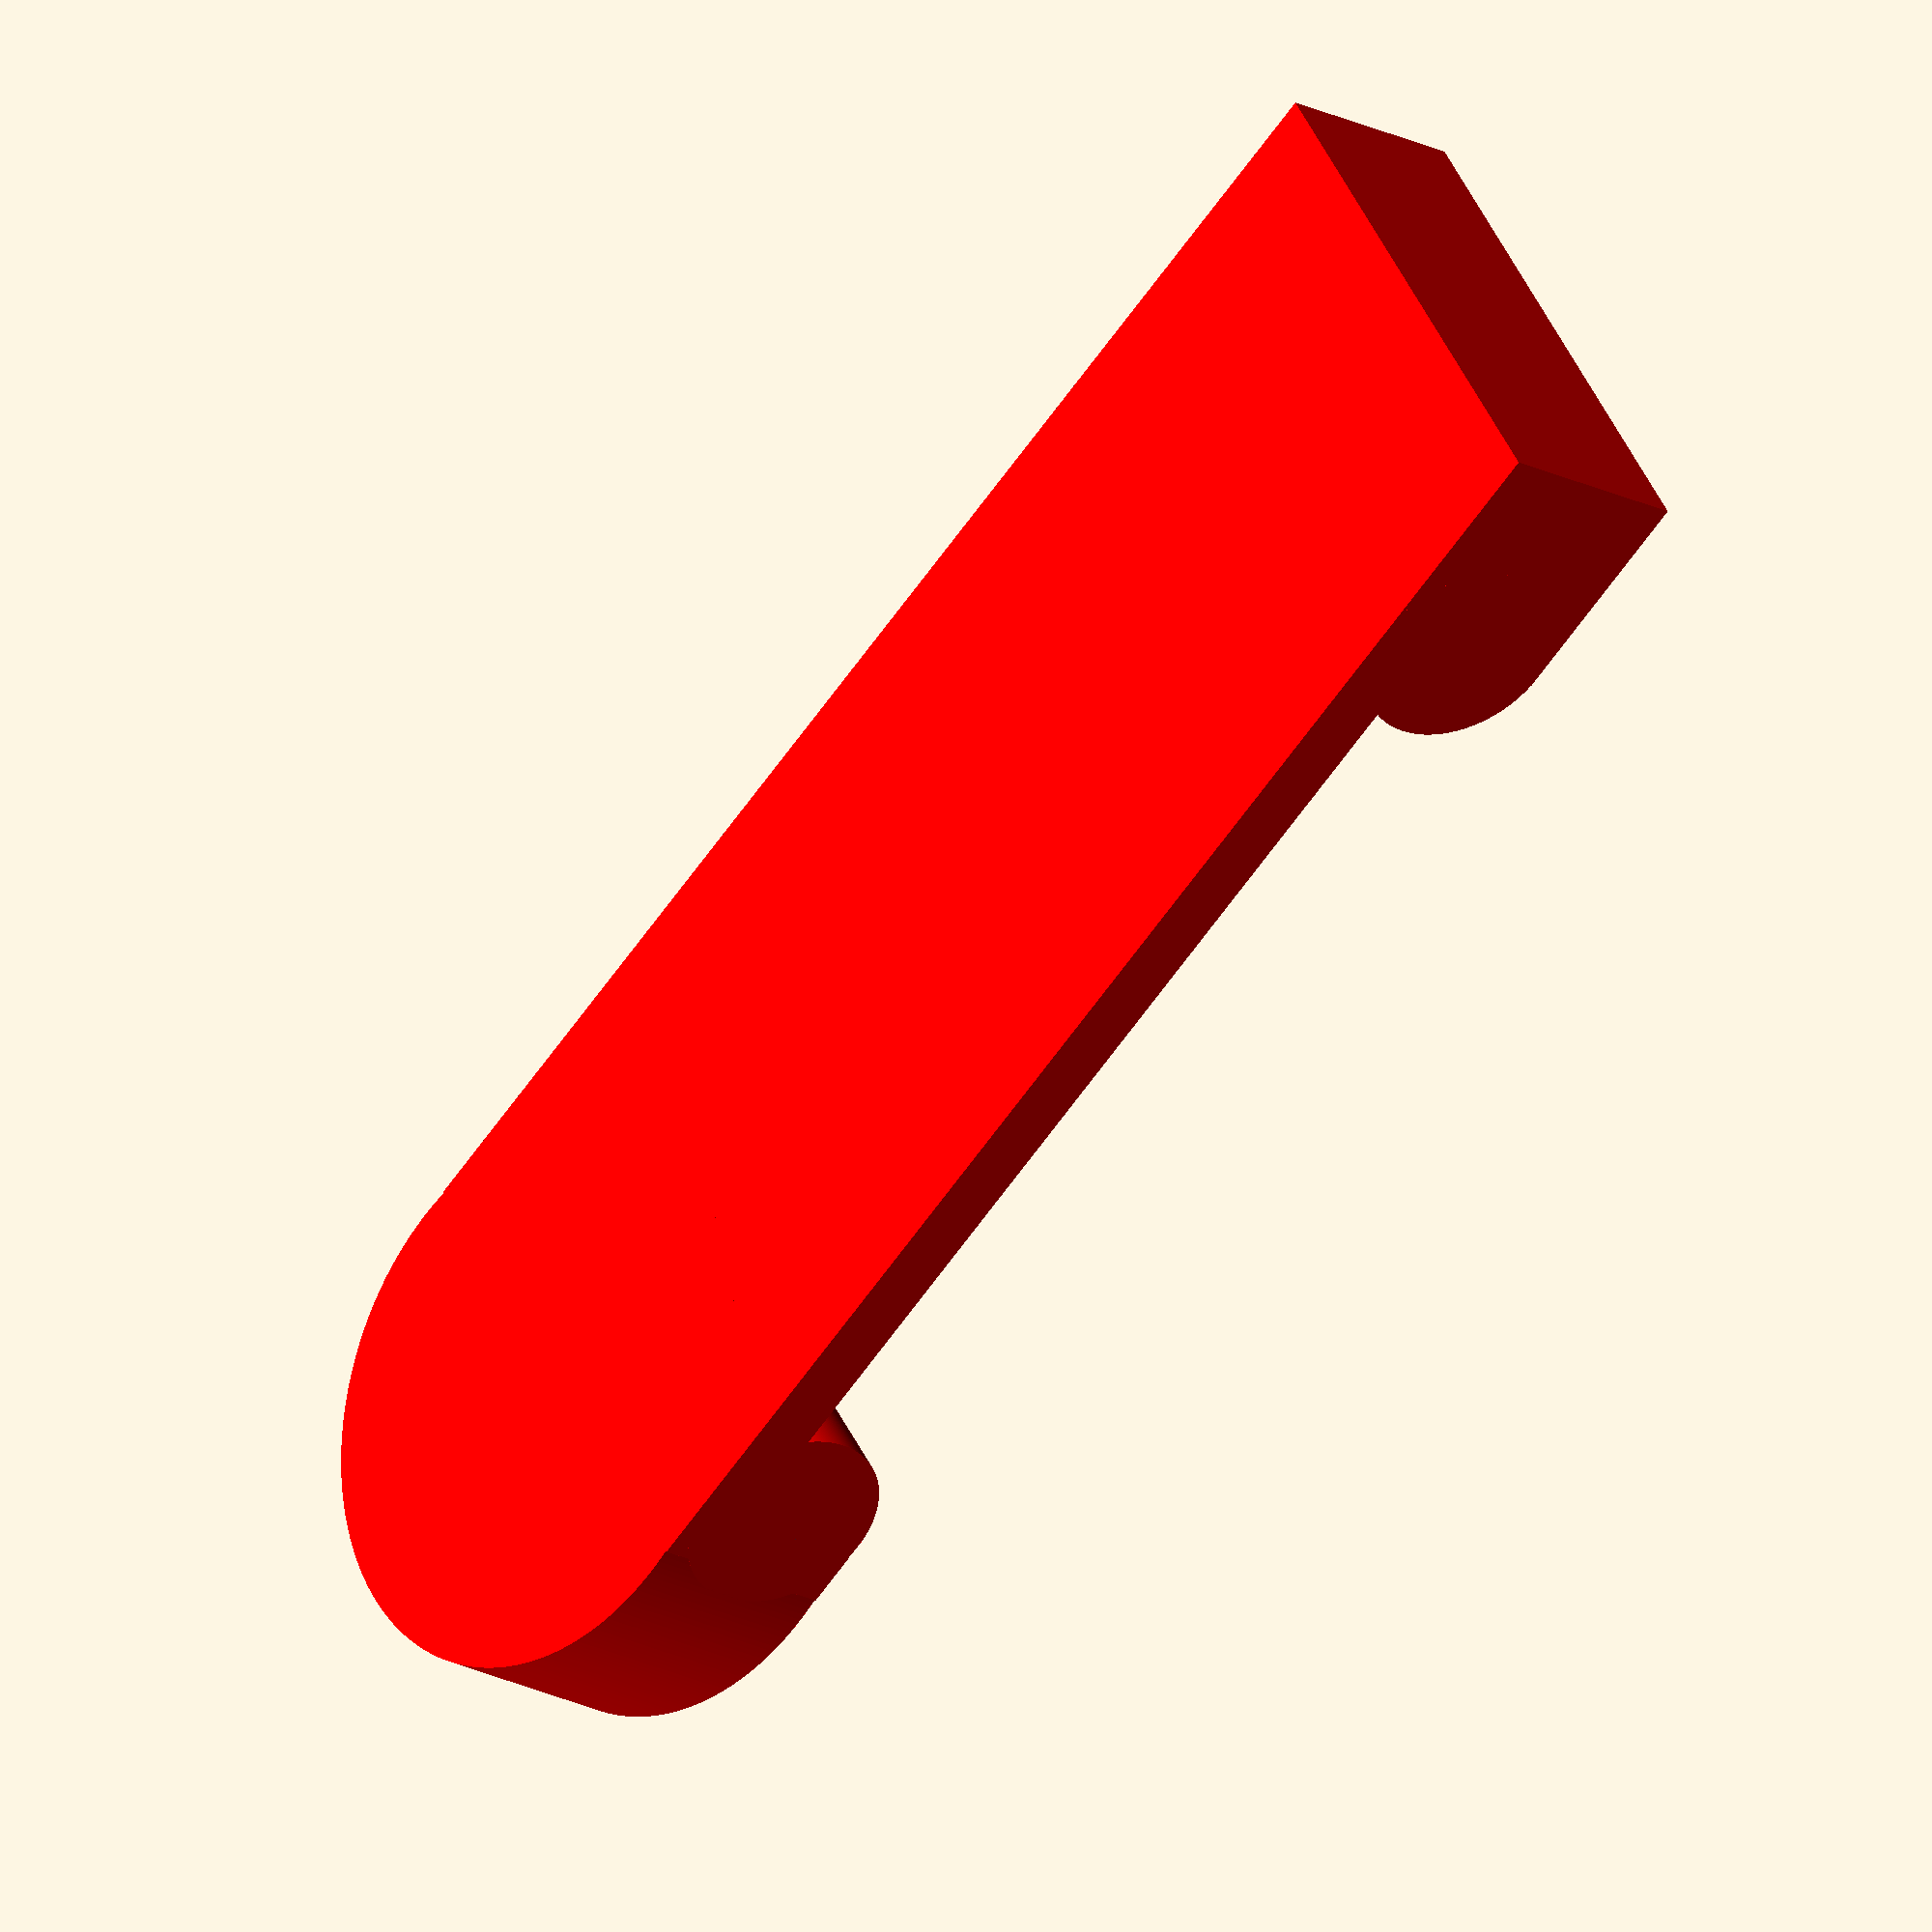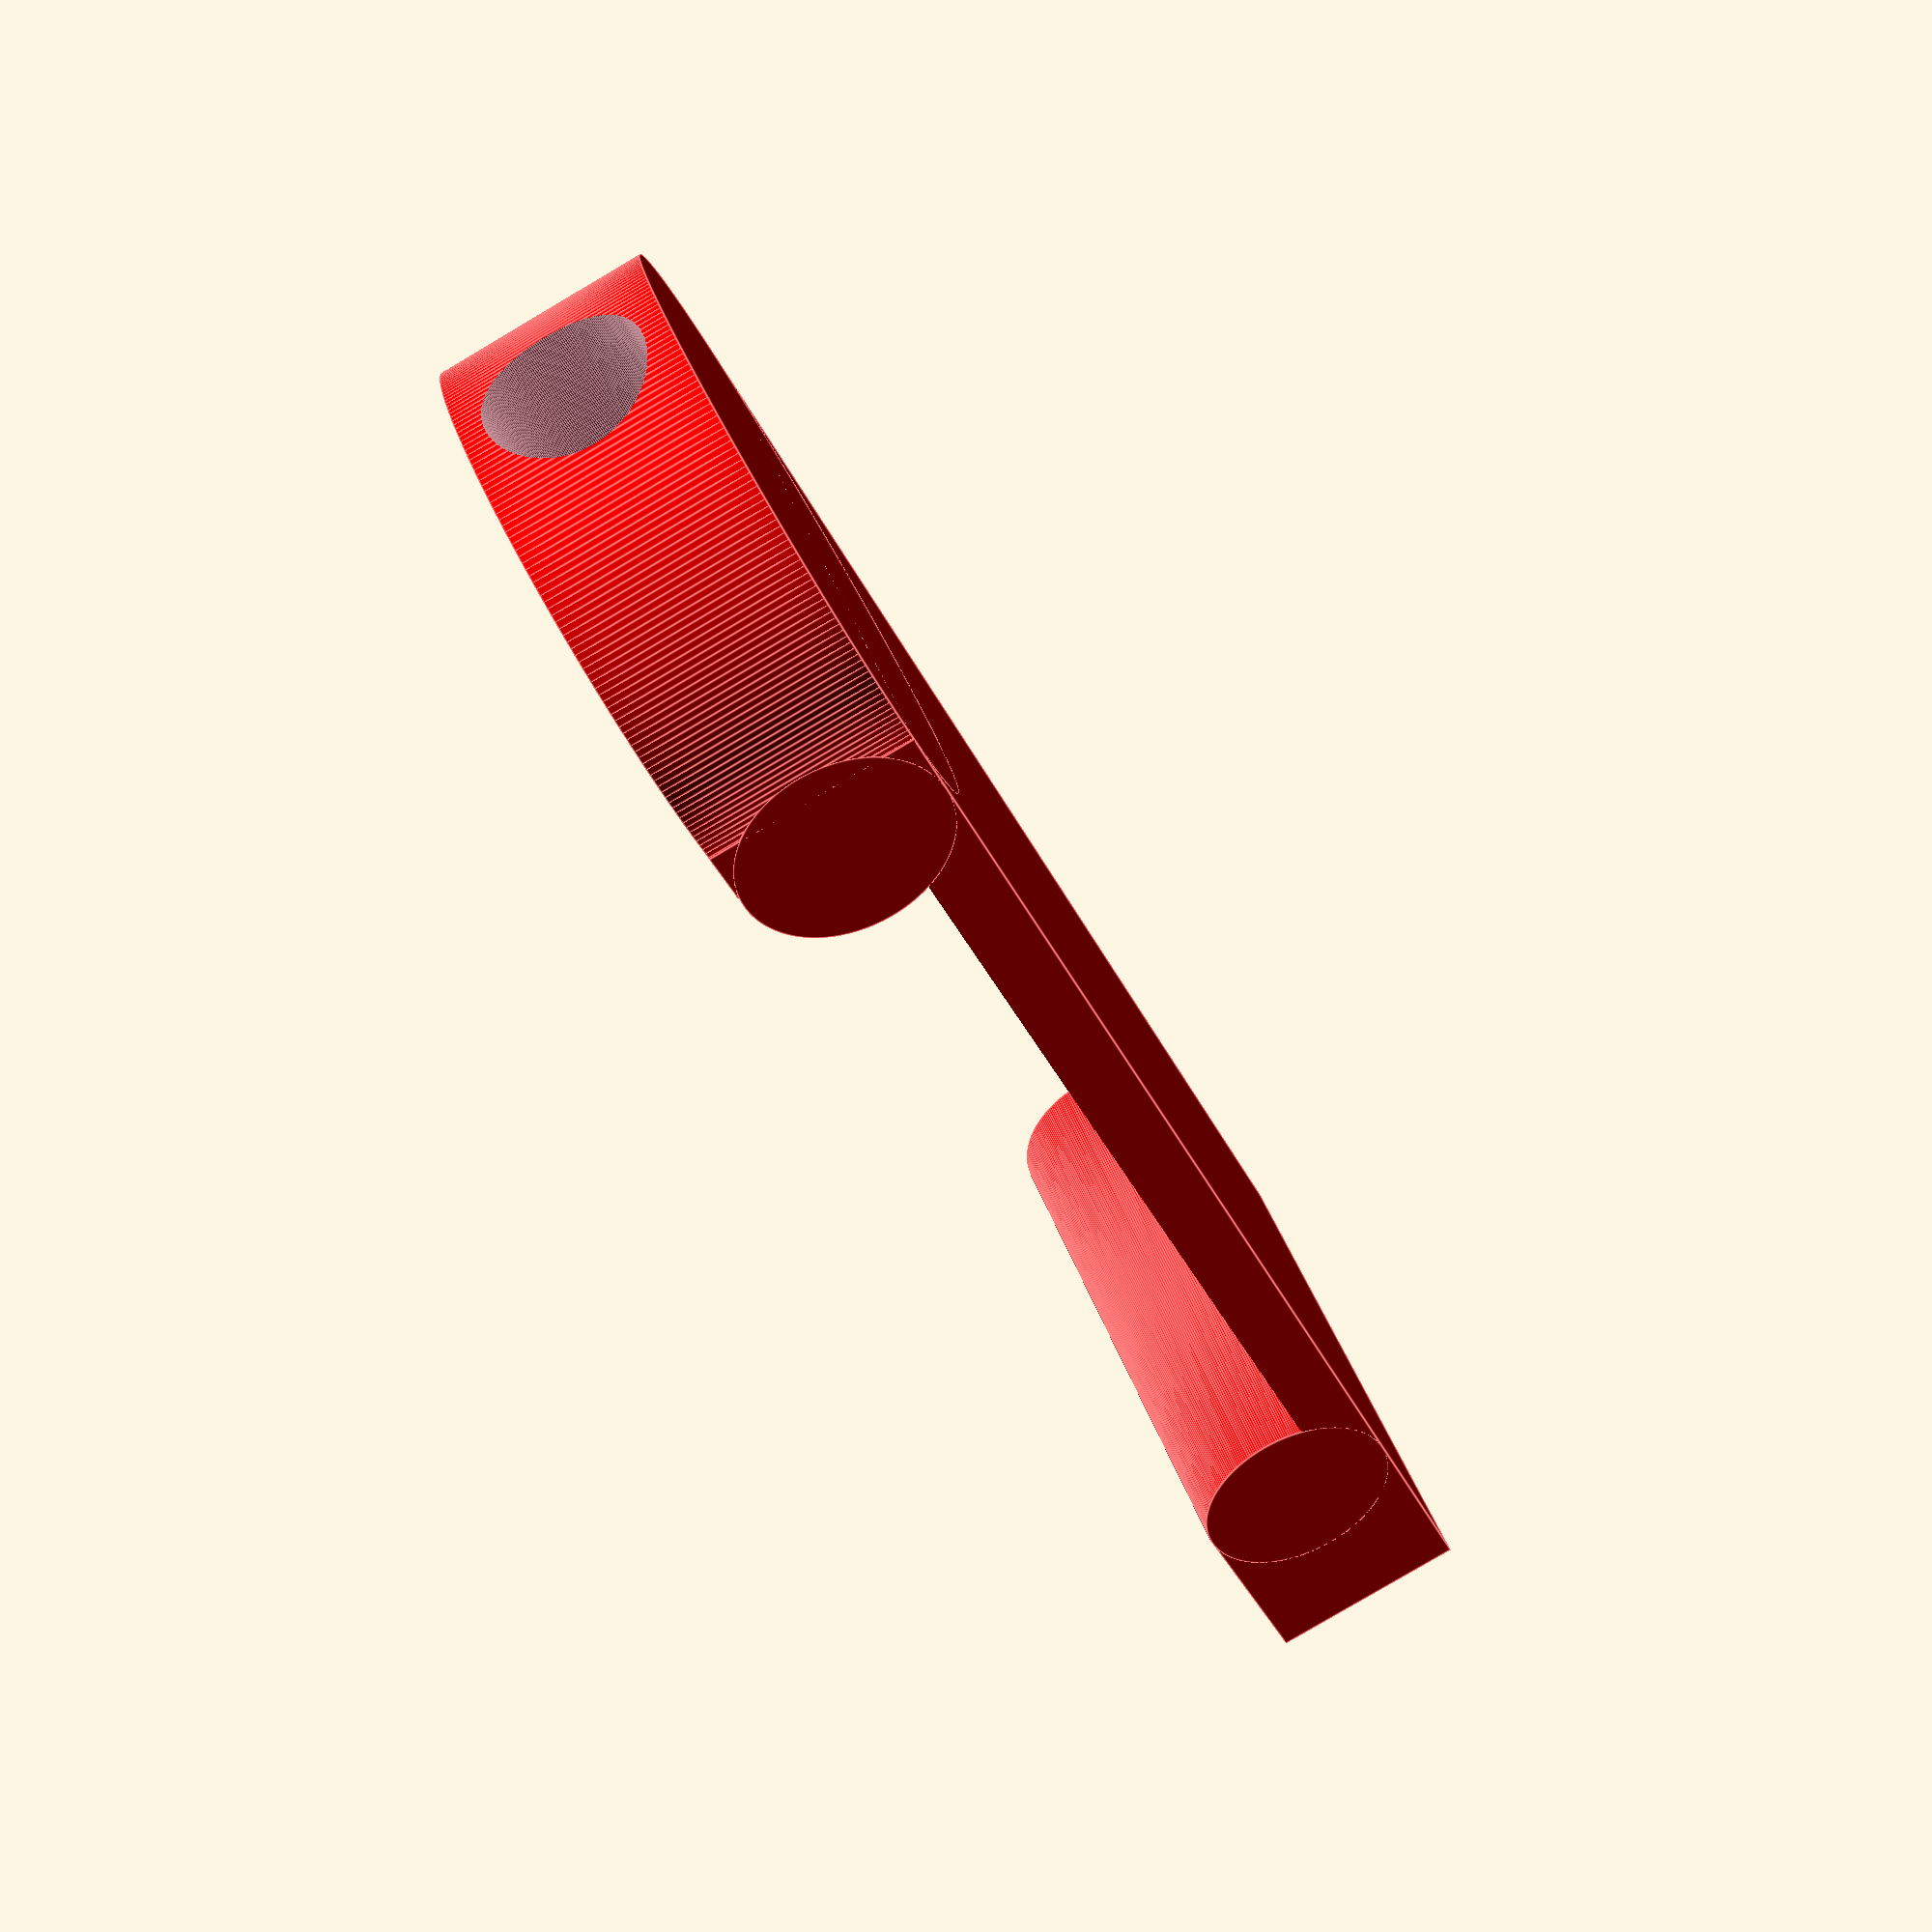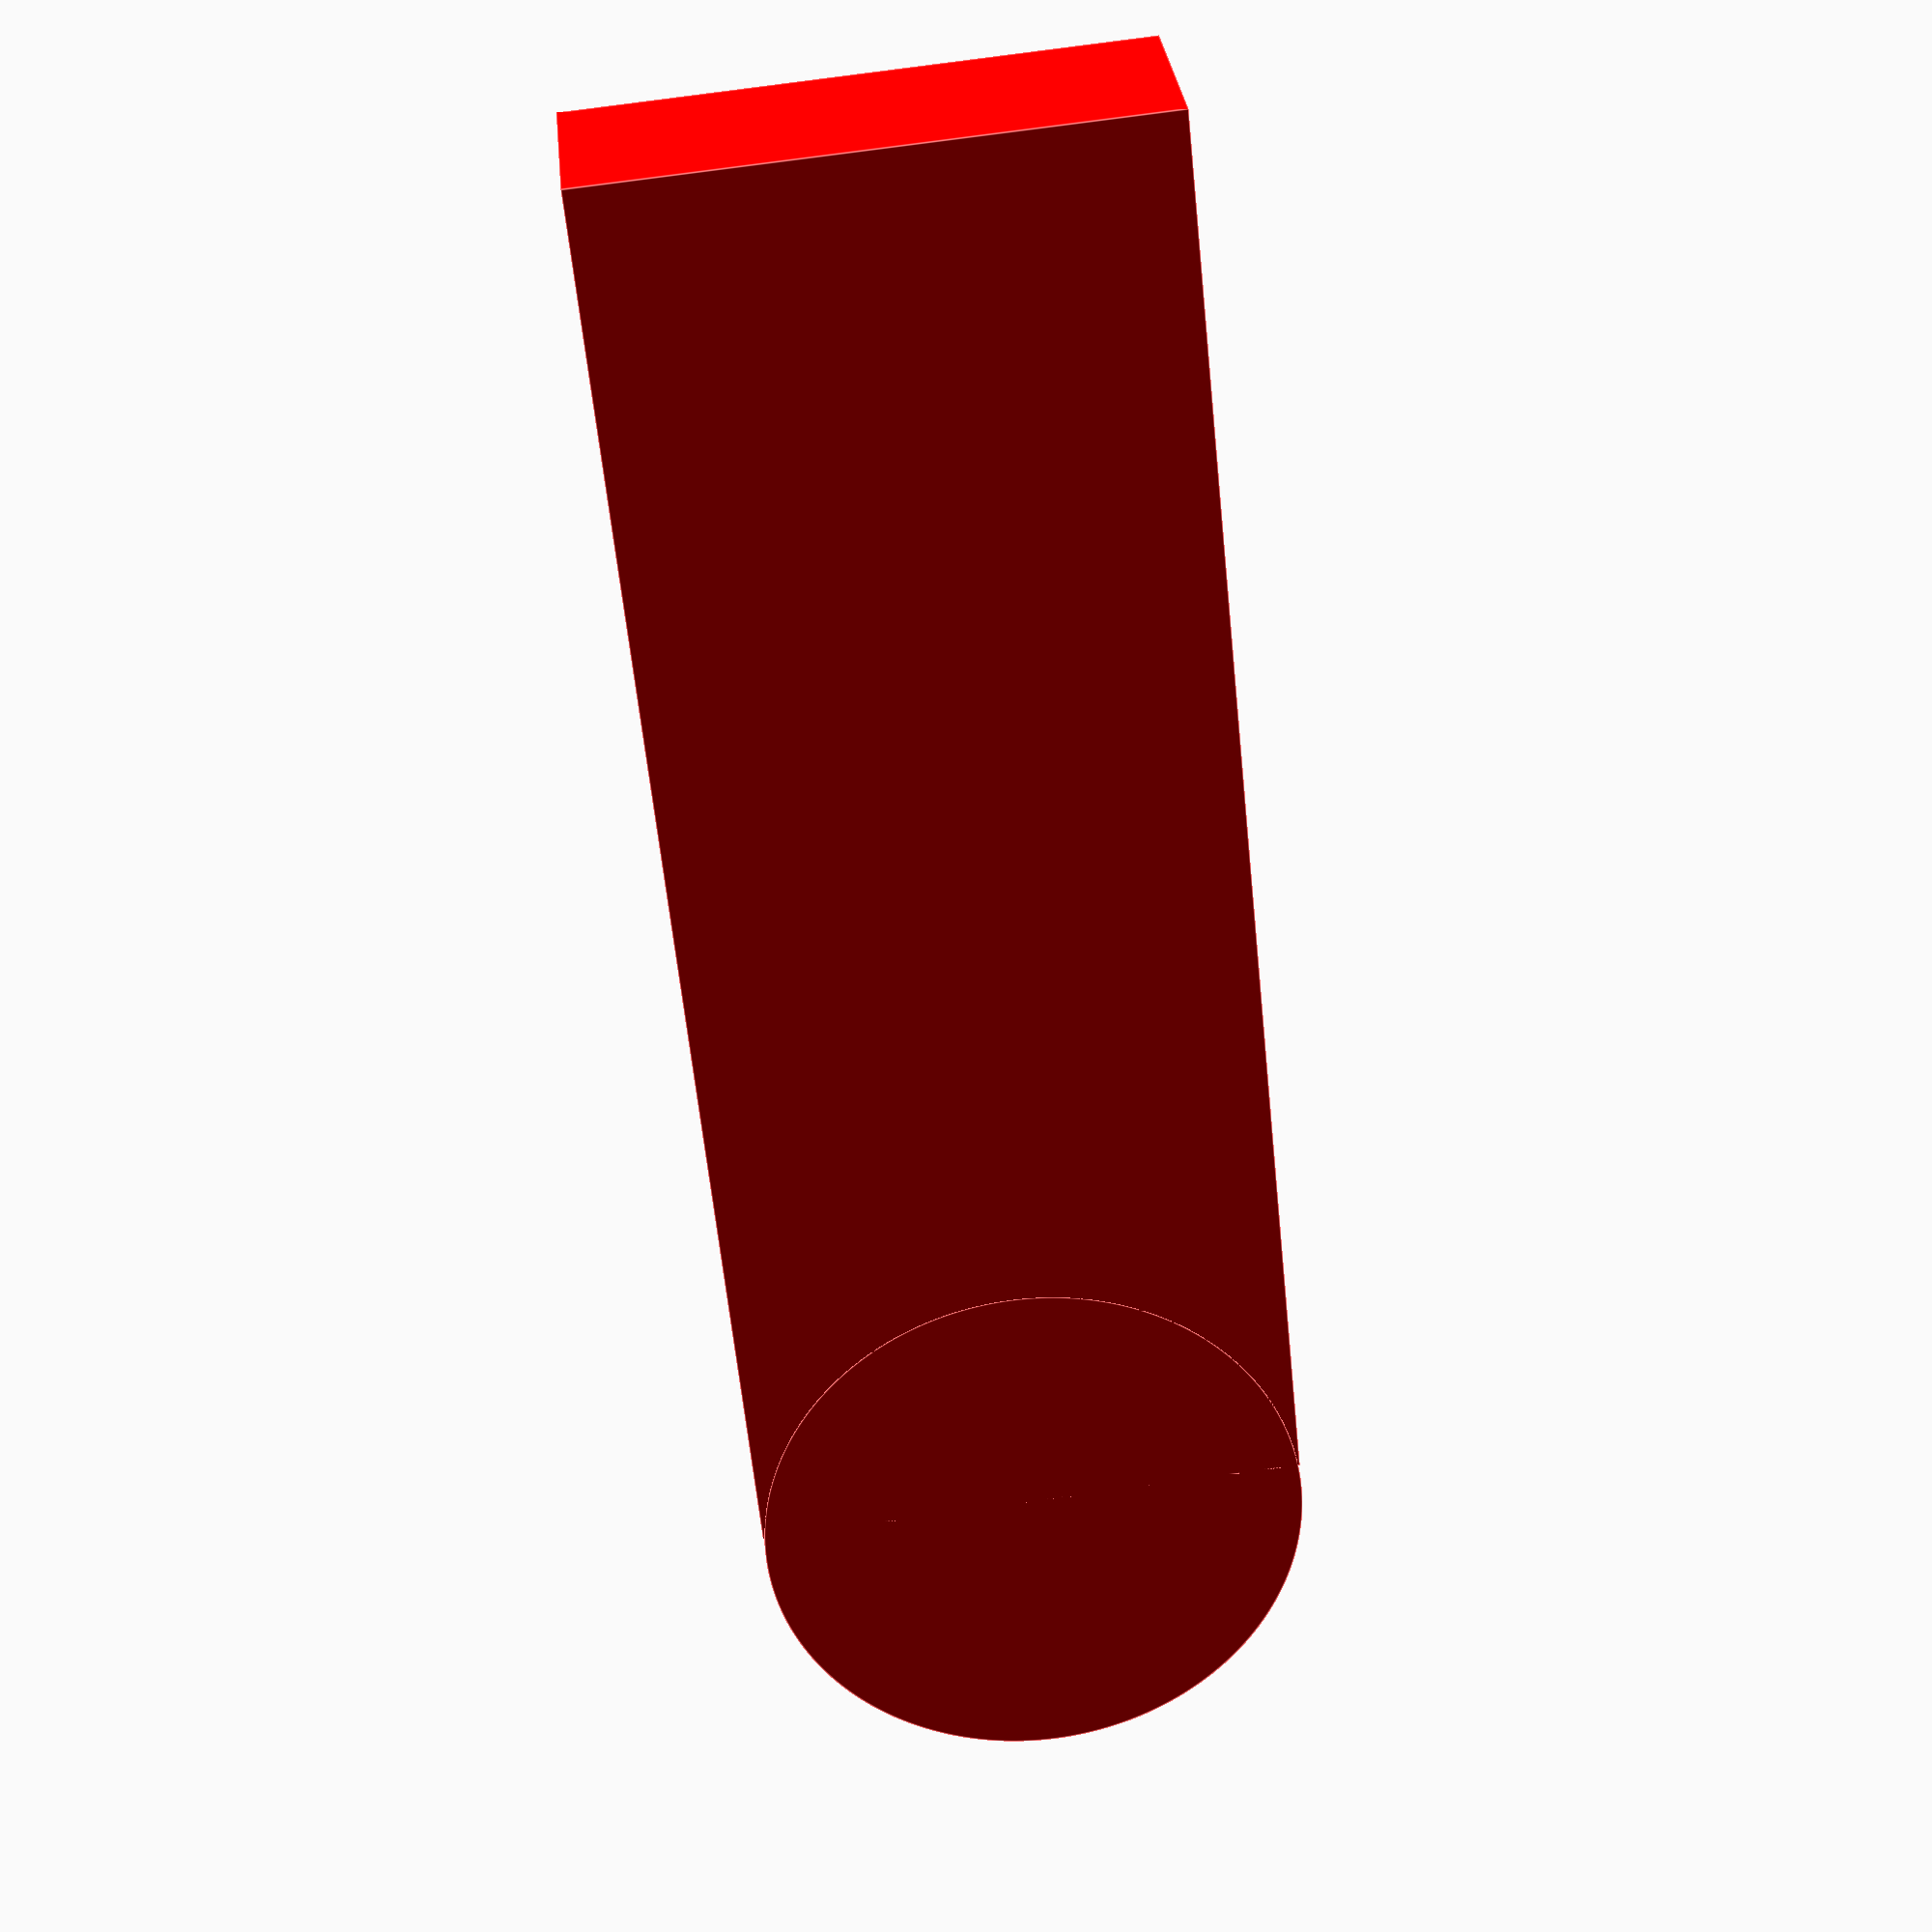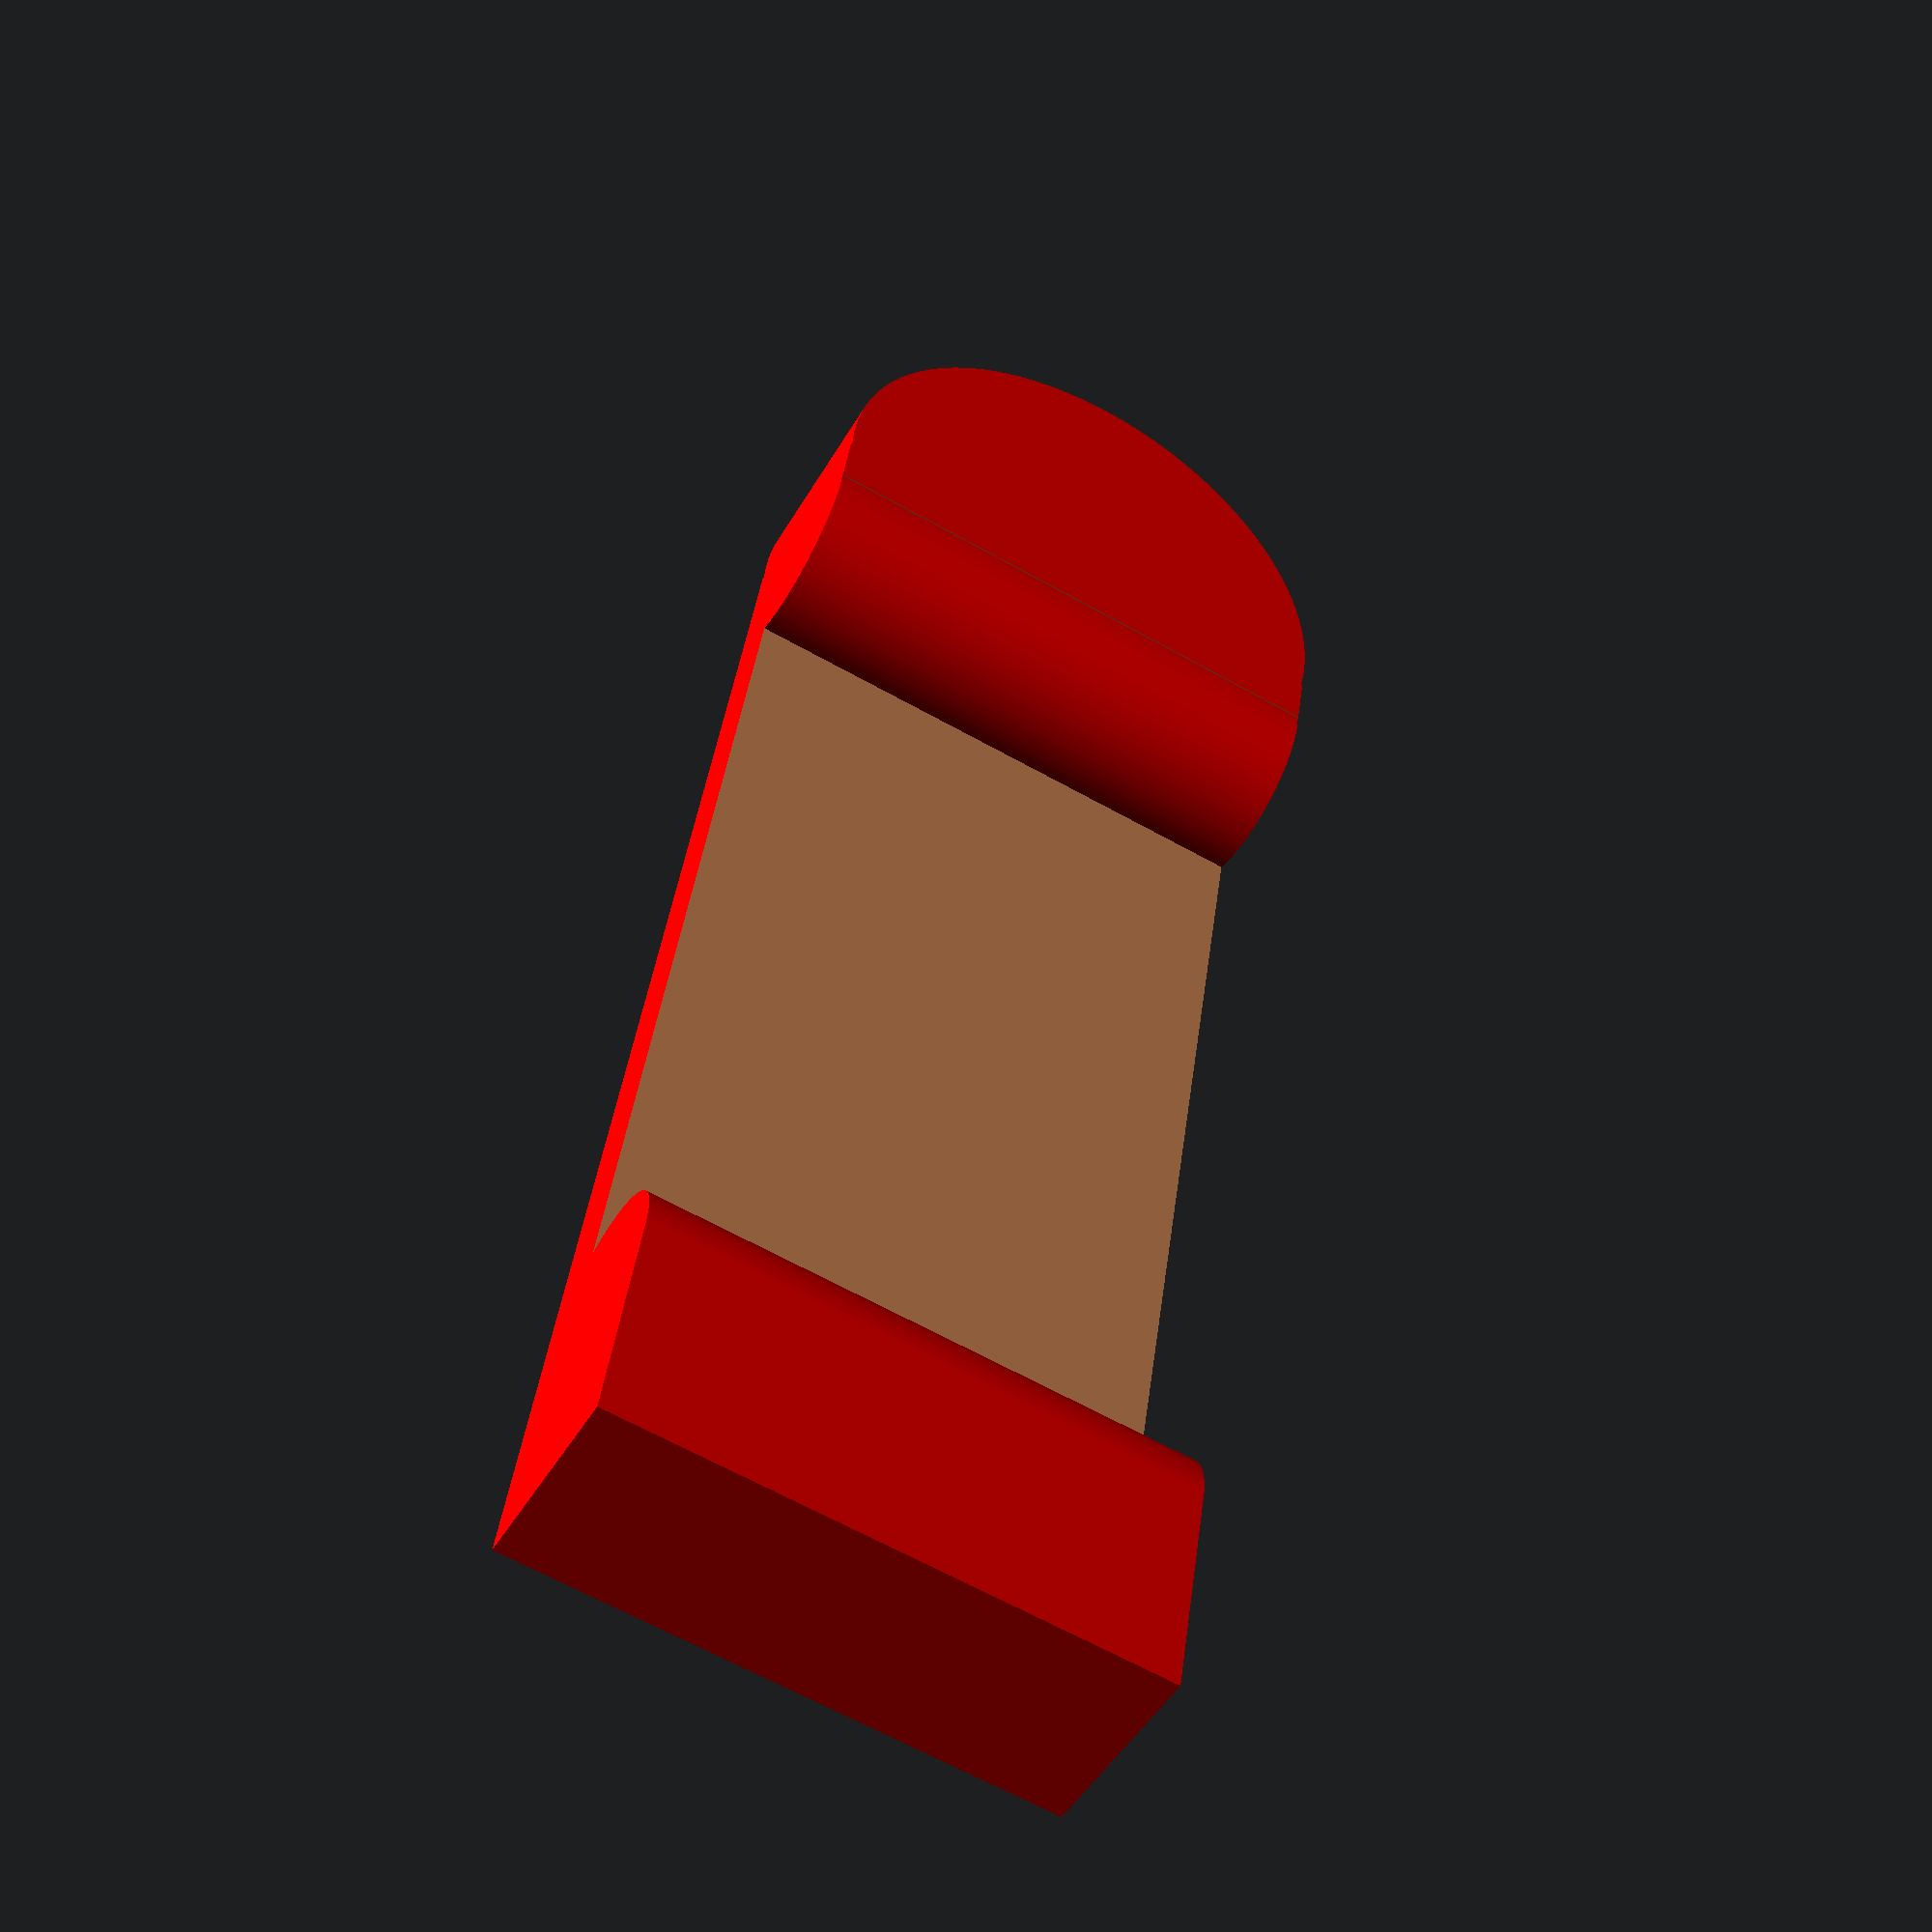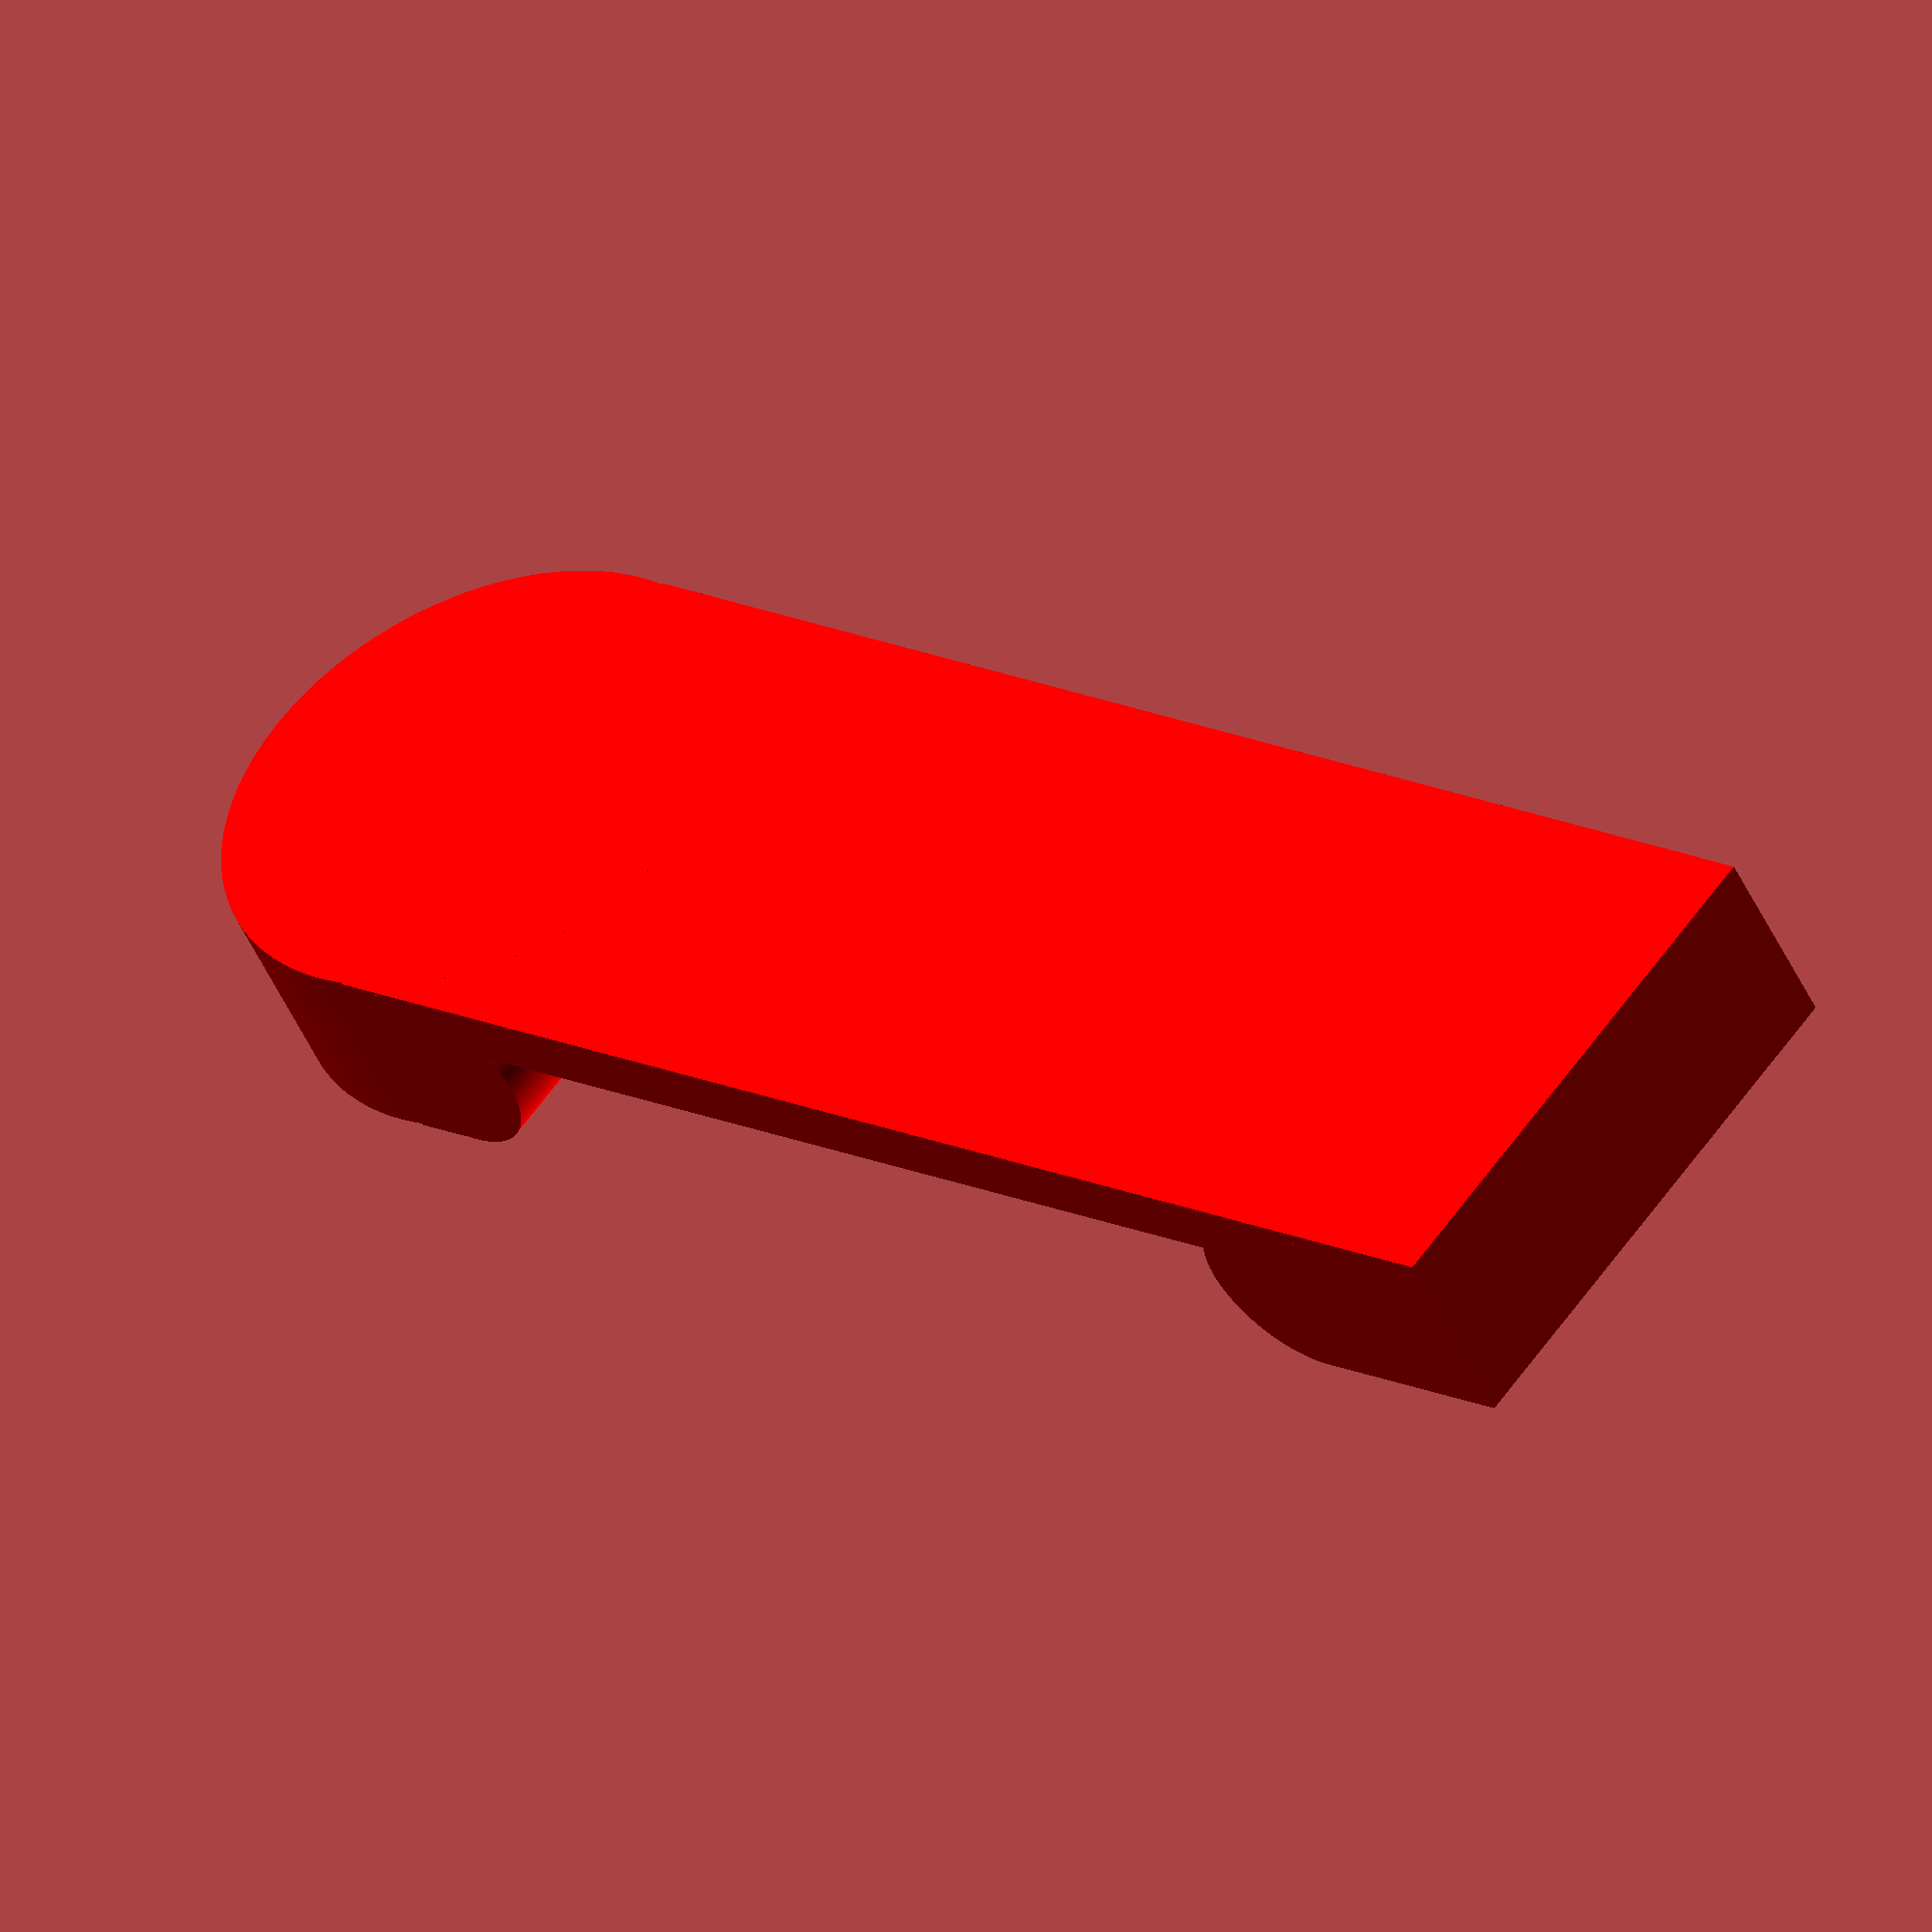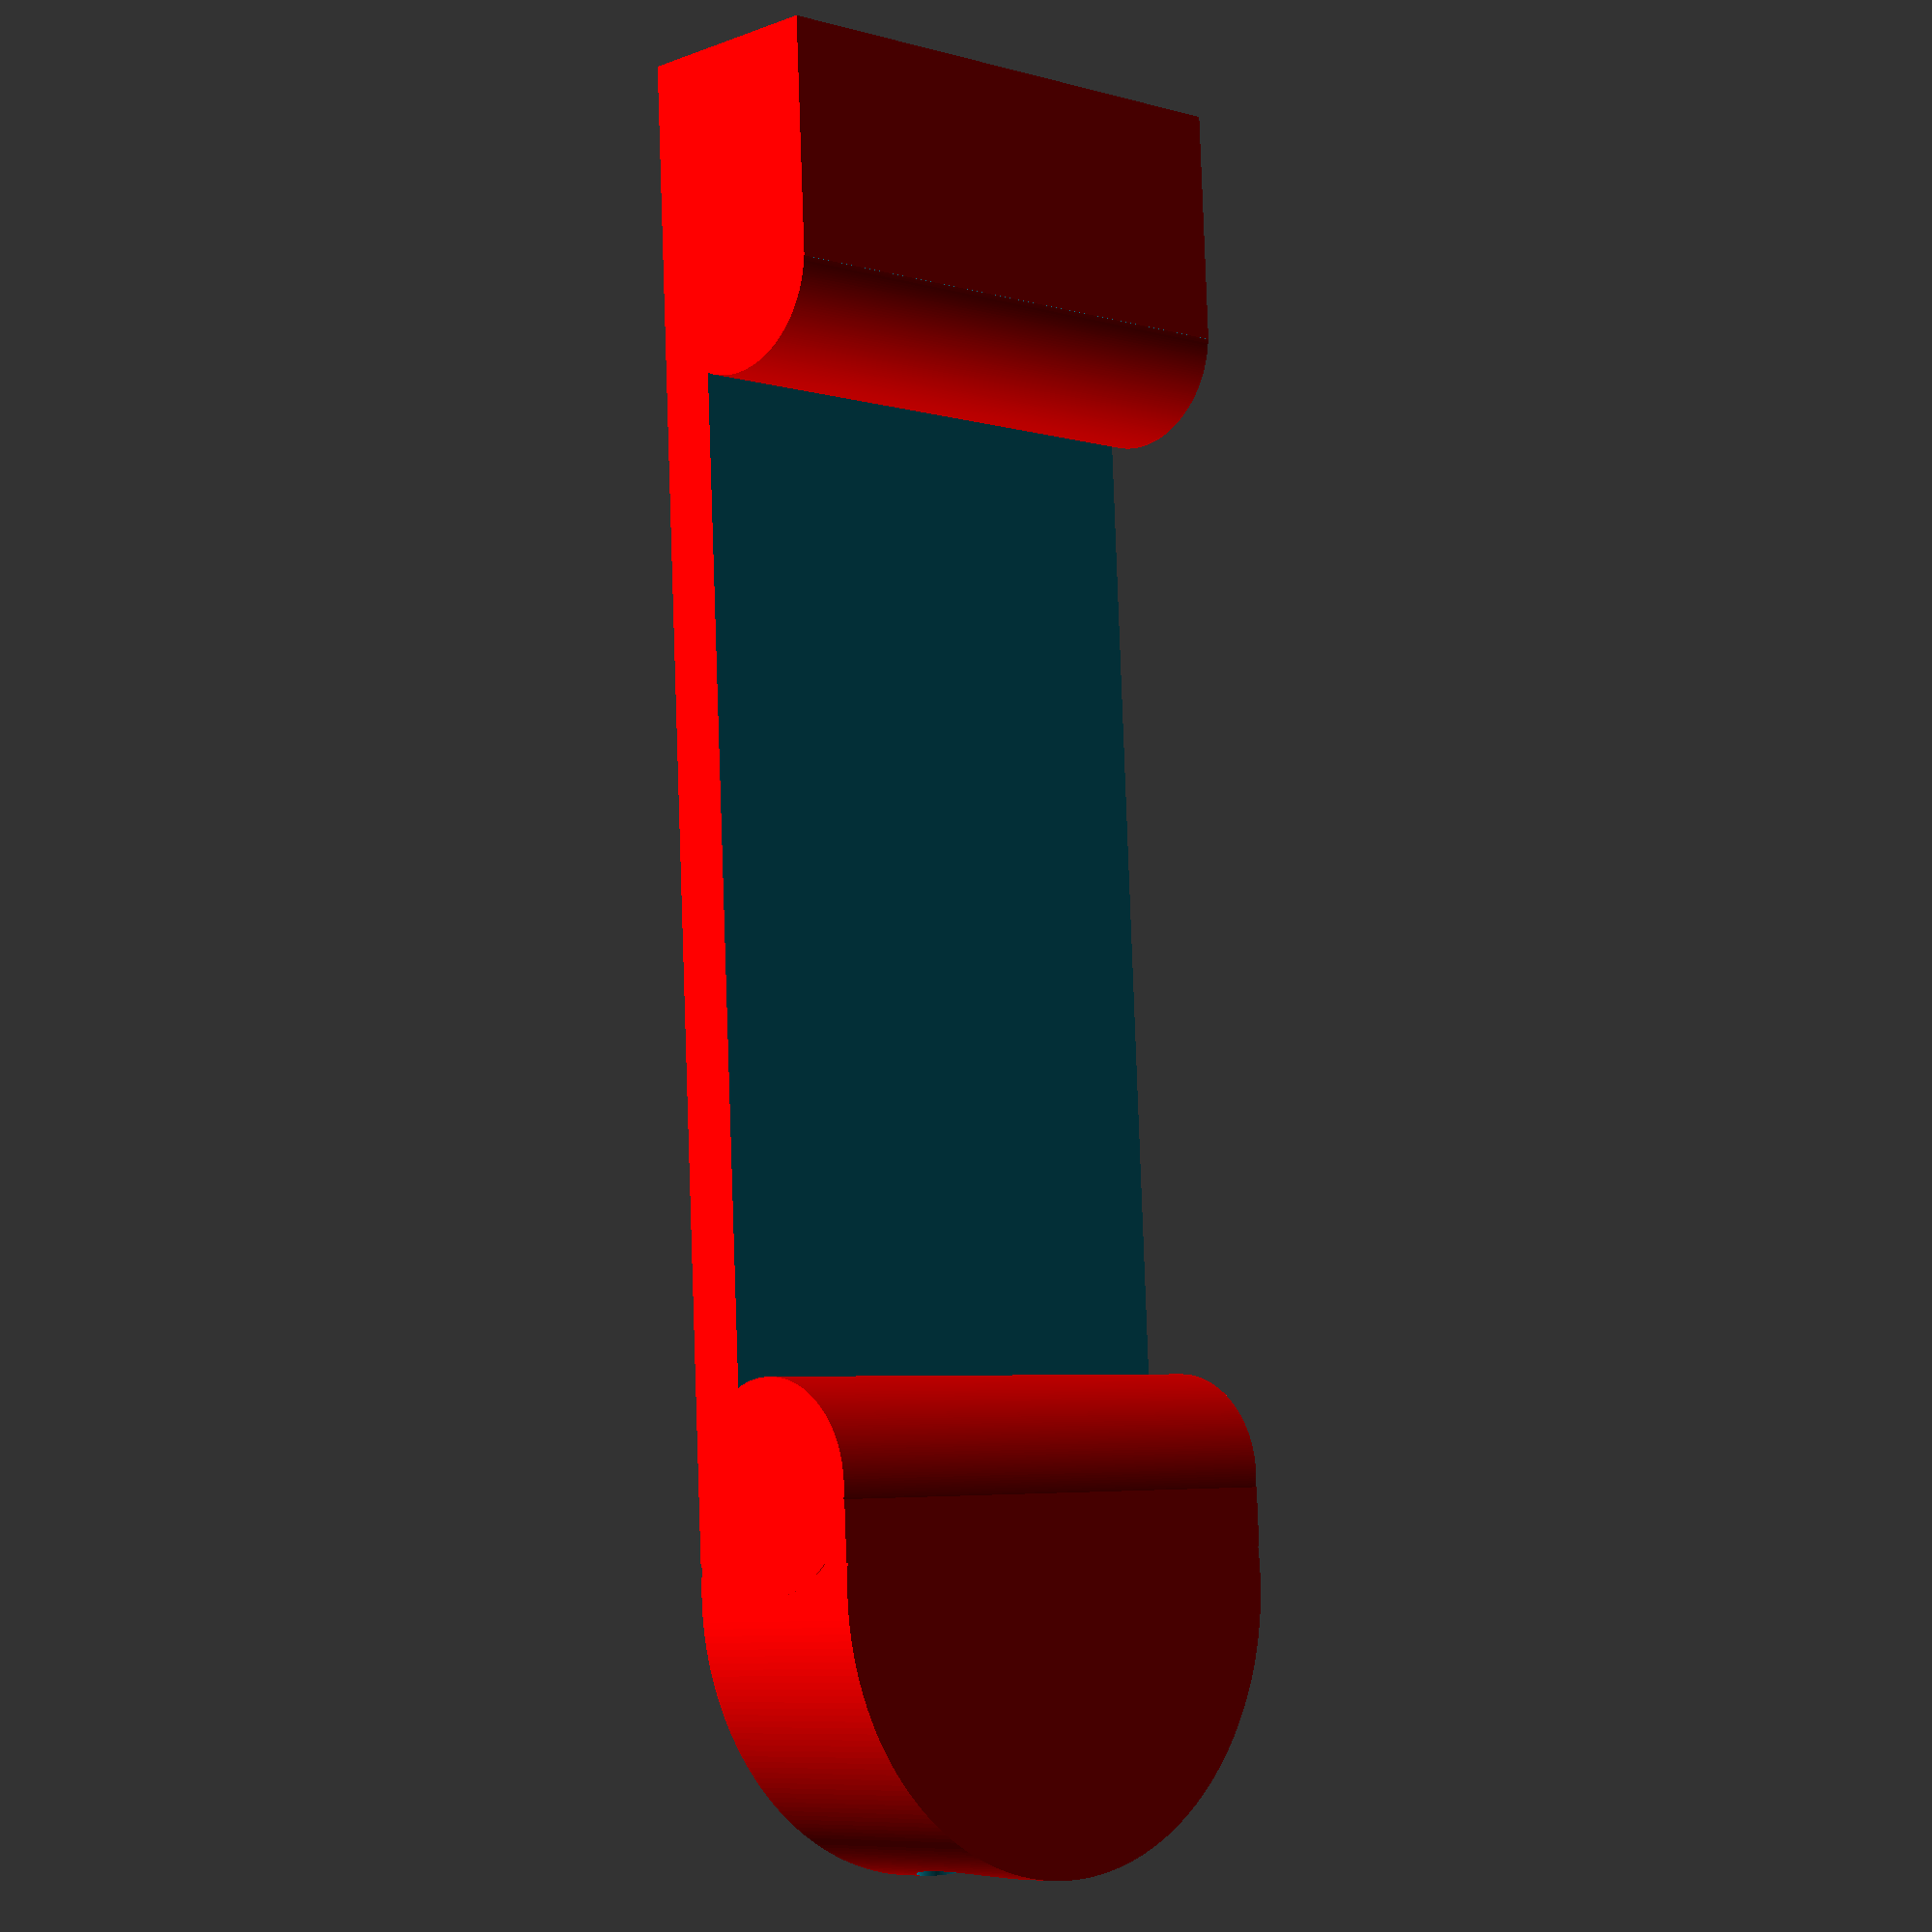
<openscad>
x=50;         
y=19;                                                         
z=7;
z2=2.7; //радиус отверстий
 // по этой переменной можно менять толщину всей модели         
//Гуанин          

$fn=270;                
difference(){
 union(){            
color("Red") cube ([x,y,z], center=true);               

color("Red") translate ([-26,y/200000,-3.5]) cylinder (z,y/2,y/2);
}                            
rotate([90,0,90]) translate([0,0,-95]) cylinder(70,z2,z2);

translate([-3,0,1.1]) cube([40,21,5], center=true);

} 
color ("red") rotate([90,0,0]) translate([-22.5,0,-9.5]) cylinder(19,3.5,3.5);
color ("red") rotate([90,0,0]) translate([17.3,0,-9.5]) cylinder(19,3.5,3.5);


</openscad>
<views>
elev=199.7 azim=34.6 roll=314.2 proj=o view=solid
elev=262.1 azim=40.2 roll=59.5 proj=p view=edges
elev=331.0 azim=275.8 roll=174.7 proj=p view=edges
elev=47.3 azim=98.1 roll=331.4 proj=p view=solid
elev=47.5 azim=141.7 roll=203.2 proj=o view=wireframe
elev=188.5 azim=87.2 roll=223.7 proj=p view=solid
</views>
